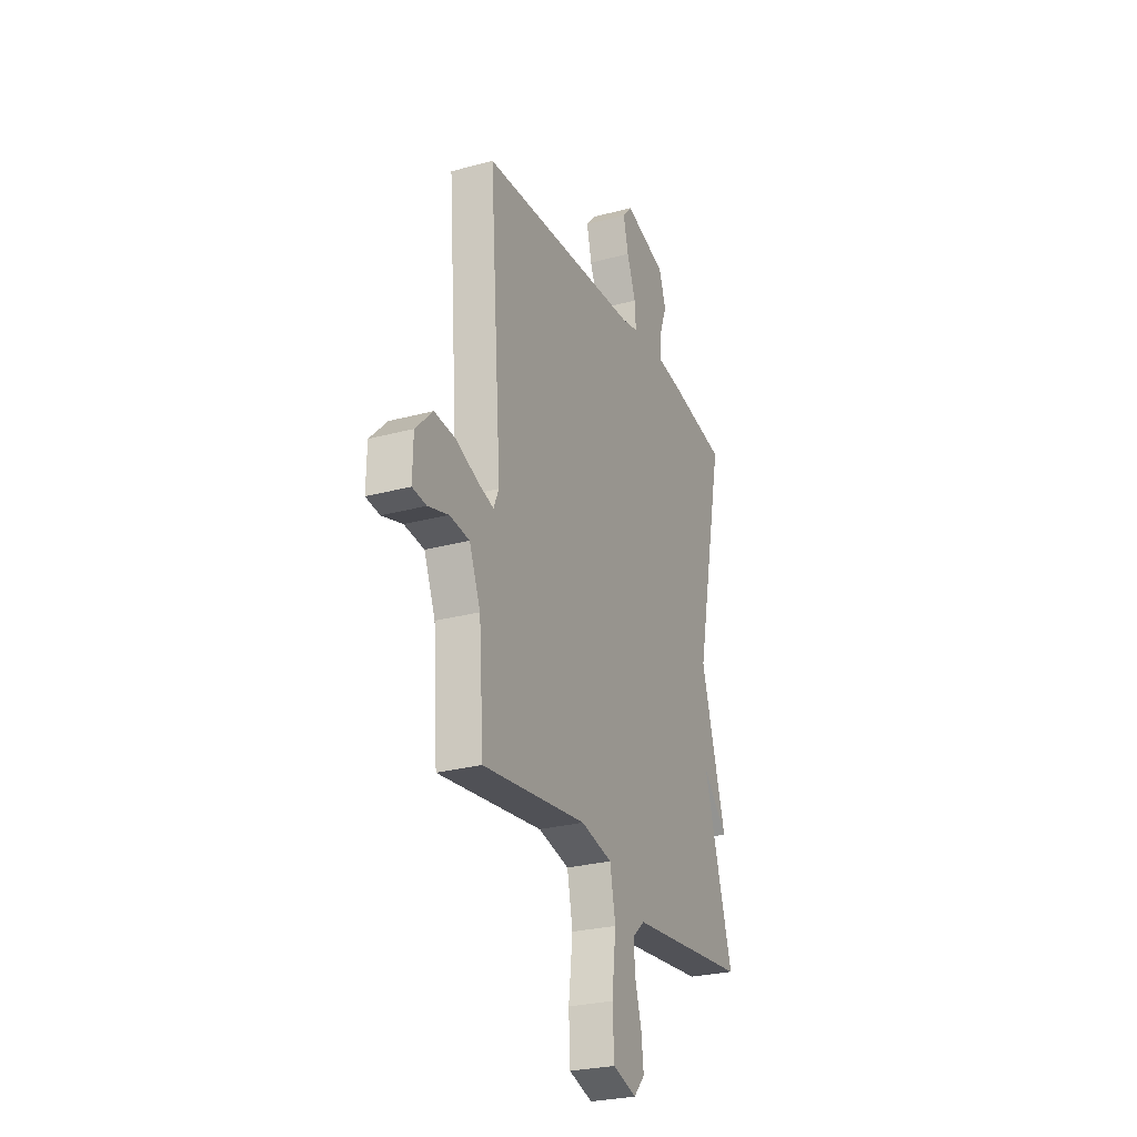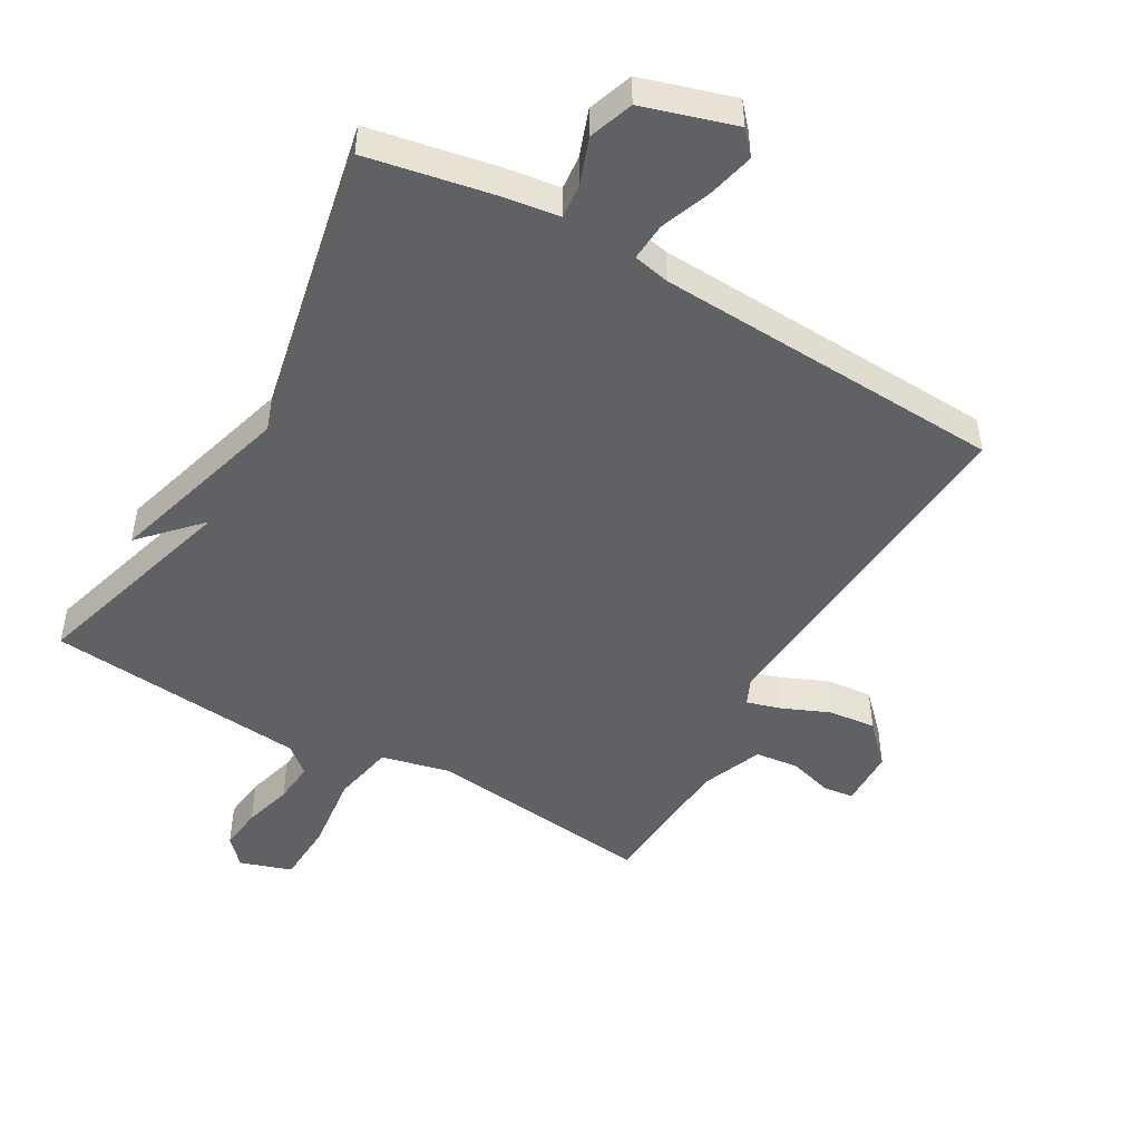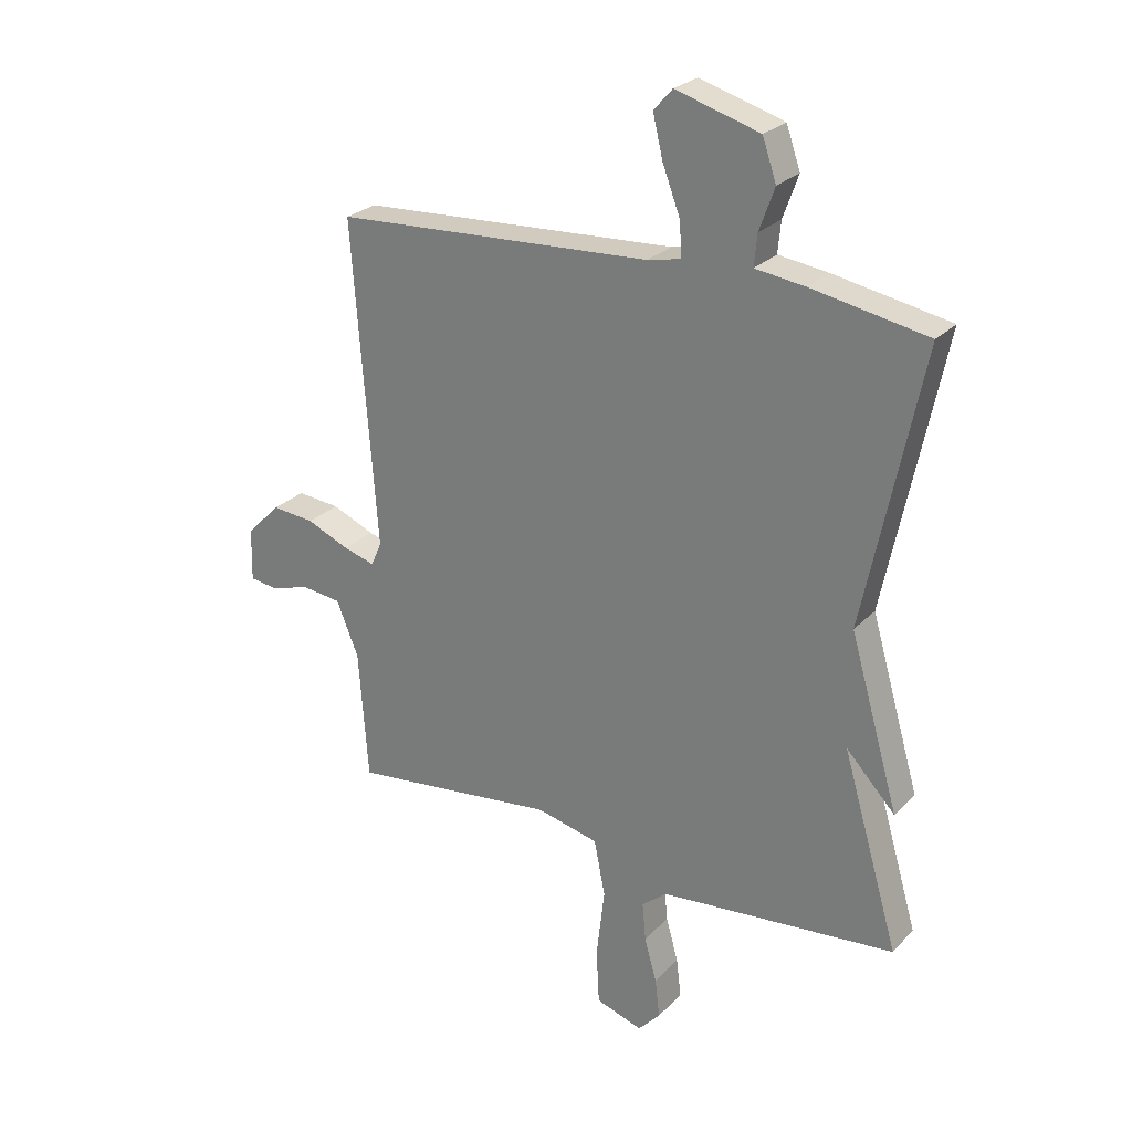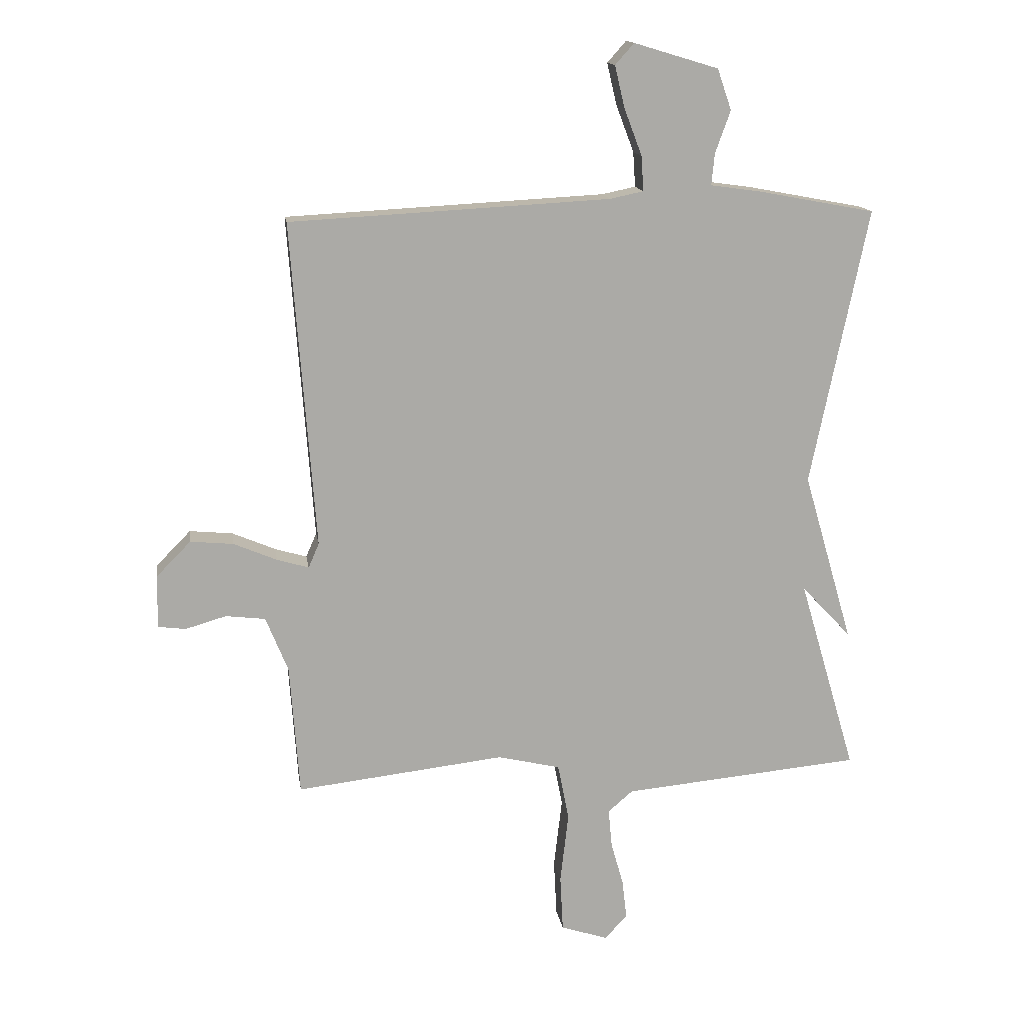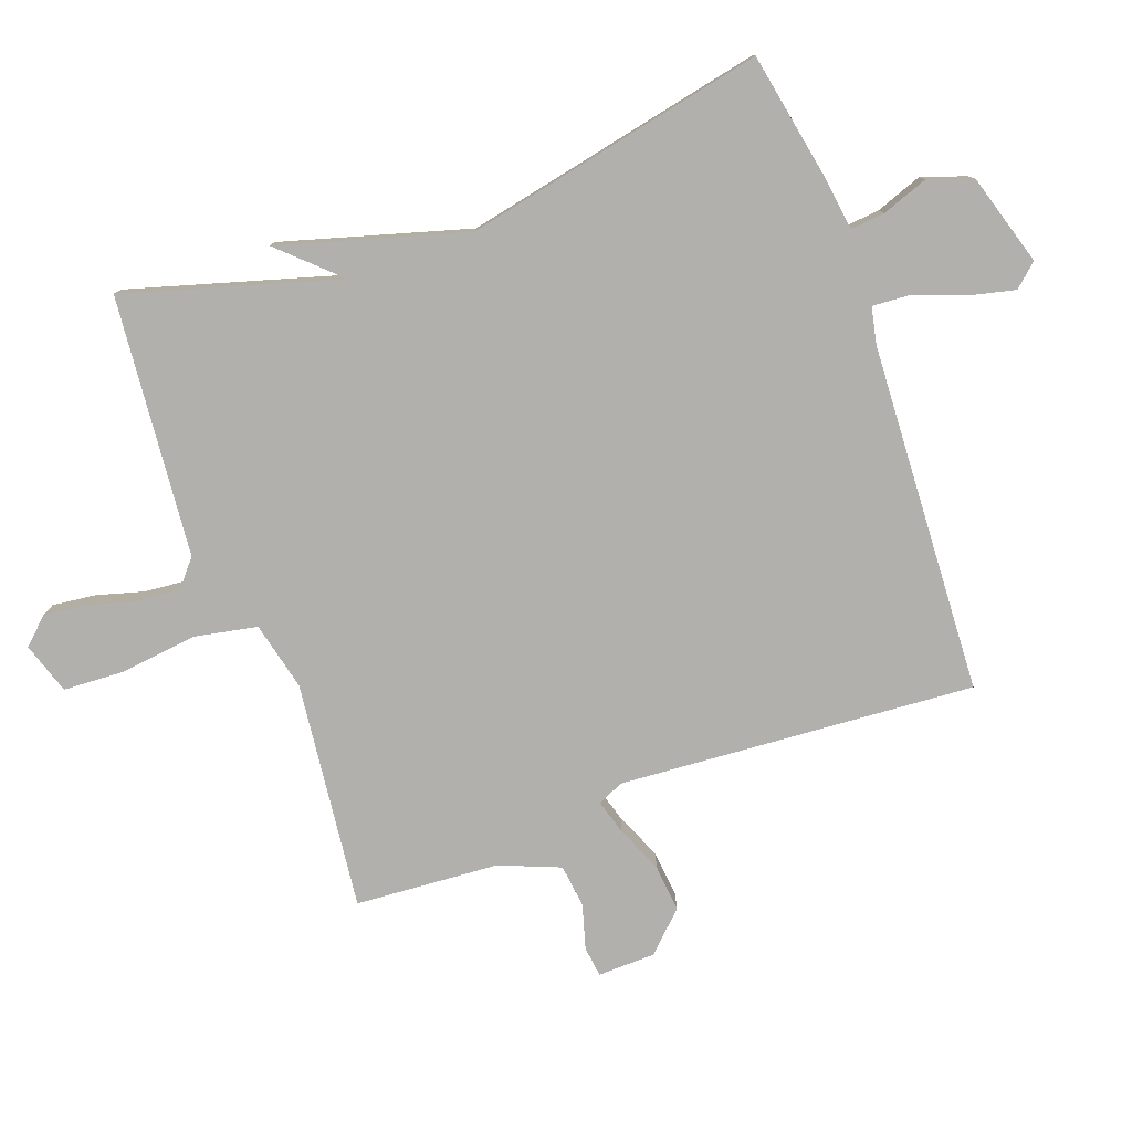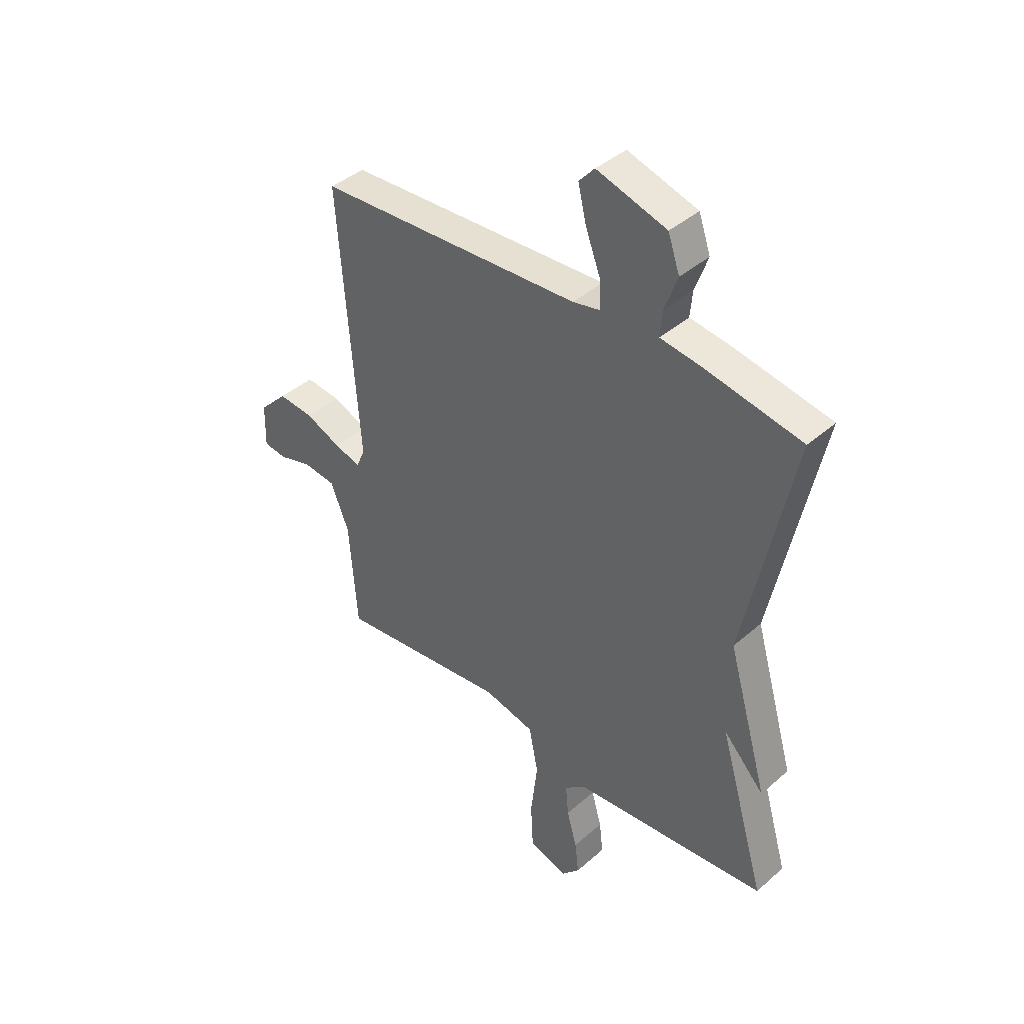
<metadata>
{"format":"obj","ext":"obj","renderer":"f3d","projection":"perspective","resolution":1024,"background":"white","views":[{"elev":-26.7,"azim":113.0,"up":"+Z"},{"elev":-48.3,"azim":-29.7,"up":"+Y"},{"elev":25.8,"azim":-147.3,"up":"+Z"},{"elev":14.5,"azim":171.6,"up":"+Z"},{"elev":-78.6,"azim":-69.9,"up":"+Y"},{"elev":40.9,"azim":-136.7,"up":"+Z"}]}
</metadata>
<code>
v -0.5 0.07 0.5
v -0.303 0.07 0.537
v -0.217 0.07 0.549
v -0.222 0.07 0.602
v -0.248 0.07 0.674
v -0.224 0.07 0.743
v -0.081 0.07 0.786
v -0.049 0.07 0.75
v -0.066 0.07 0.679
v -0.096 0.07 0.6
v -0.1 0.07 0.541
v -0.043 0.07 0.529
v 0.5 0.07 0.5
v 0.459 0.07 -0.053
v 0.477 0.07 -0.094
v 0.531 0.07 -0.078
v 0.604 0.07 -0.047
v 0.677 0.07 -0.04
v 0.735 0.07 -0.099
v 0.737 0.07 -0.189
v 0.69 0.07 -0.195
v 0.621 0.07 -0.175
v 0.554 0.07 -0.183
v 0.516 0.07 -0.277
v 0.5 0.07 -0.5
v 0.146 0.07 -0.459
v 0.04 0.07 -0.484
v 0.021 0.07 -0.58
v 0.035 0.07 -0.7
v 0.03 0.07 -0.796
v -0.05 0.07 -0.822
v -0.088 0.07 -0.781
v -0.08 0.07 -0.714
v -0.059 0.07 -0.639
v -0.053 0.07 -0.574
v -0.095 0.07 -0.538
v -0.5 0.07 -0.5
v -0.403 0.07 -0.17
v -0.487 0.07 -0.259
v -0.403 0.07 0.03
v -0.5 0 0.5
v -0.303 0 0.537
v -0.217 0 0.549
v -0.222 0 0.602
v -0.248 0 0.674
v -0.224 0 0.743
v -0.081 0 0.786
v -0.049 0 0.75
v -0.066 0 0.679
v -0.096 0 0.6
v -0.1 0 0.541
v -0.043 0 0.529
v 0.5 0 0.5
v 0.459 0 -0.053
v 0.477 0 -0.094
v 0.531 0 -0.078
v 0.604 0 -0.047
v 0.677 0 -0.04
v 0.735 0 -0.099
v 0.737 0 -0.189
v 0.69 0 -0.195
v 0.621 0 -0.175
v 0.554 0 -0.183
v 0.516 0 -0.277
v 0.5 0 -0.5
v 0.146 0 -0.459
v 0.04 0 -0.484
v 0.021 0 -0.58
v 0.035 0 -0.7
v 0.03 0 -0.796
v -0.05 0 -0.822
v -0.088 0 -0.781
v -0.08 0 -0.714
v -0.059 0 -0.639
v -0.053 0 -0.574
v -0.095 0 -0.538
v -0.5 0 -0.5
v -0.403 0 -0.17
v -0.487 0 -0.259
v -0.403 0 0.03
f 38 39 40
f 36 37 38
f 35 36 38 40
f 32 33 34
f 31 32 34
f 30 31 34
f 29 30 34
f 28 29 34
f 27 28 34 35
f 24 25 26
f 23 24 26 27
f 20 21 22
f 19 20 22
f 18 19 22
f 17 18 22
f 16 17 22
f 15 16 22 23
f 12 13 14
f 11 12 14 15
f 8 9 10
f 7 8 10
f 6 7 10
f 5 6 10
f 4 5 10
f 3 4 10 11
f 2 3 11
f 1 2 11
f 40 1 11
f 35 40 11
f 27 35 11
f 11 15 23 27
f 80 79 78
f 78 77 76
f 80 78 76 75
f 74 73 72
f 74 72 71
f 74 71 70
f 74 70 69
f 74 69 68
f 75 74 68 67
f 66 65 64
f 67 66 64 63
f 62 61 60
f 62 60 59
f 62 59 58
f 62 58 57
f 62 57 56
f 63 62 56 55
f 54 53 52
f 55 54 52 51
f 50 49 48
f 50 48 47
f 50 47 46
f 50 46 45
f 50 45 44
f 51 50 44 43
f 51 43 42
f 51 42 41
f 51 41 80
f 51 80 75
f 51 75 67
f 67 63 55 51
f 1 41 42 2
f 2 42 43 3
f 3 43 44 4
f 4 44 45 5
f 5 45 46 6
f 6 46 47 7
f 7 47 48 8
f 8 48 49 9
f 9 49 50 10
f 10 50 51 11
f 11 51 52 12
f 12 52 53 13
f 13 53 54 14
f 14 54 55 15
f 15 55 56 16
f 16 56 57 17
f 17 57 58 18
f 18 58 59 19
f 19 59 60 20
f 20 60 61 21
f 21 61 62 22
f 22 62 63 23
f 23 63 64 24
f 24 64 65 25
f 25 65 66 26
f 26 66 67 27
f 27 67 68 28
f 28 68 69 29
f 29 69 70 30
f 30 70 71 31
f 31 71 72 32
f 32 72 73 33
f 33 73 74 34
f 34 74 75 35
f 35 75 76 36
f 36 76 77 37
f 37 77 78 38
f 38 78 79 39
f 39 79 80 40
f 40 80 41 1

</code>
